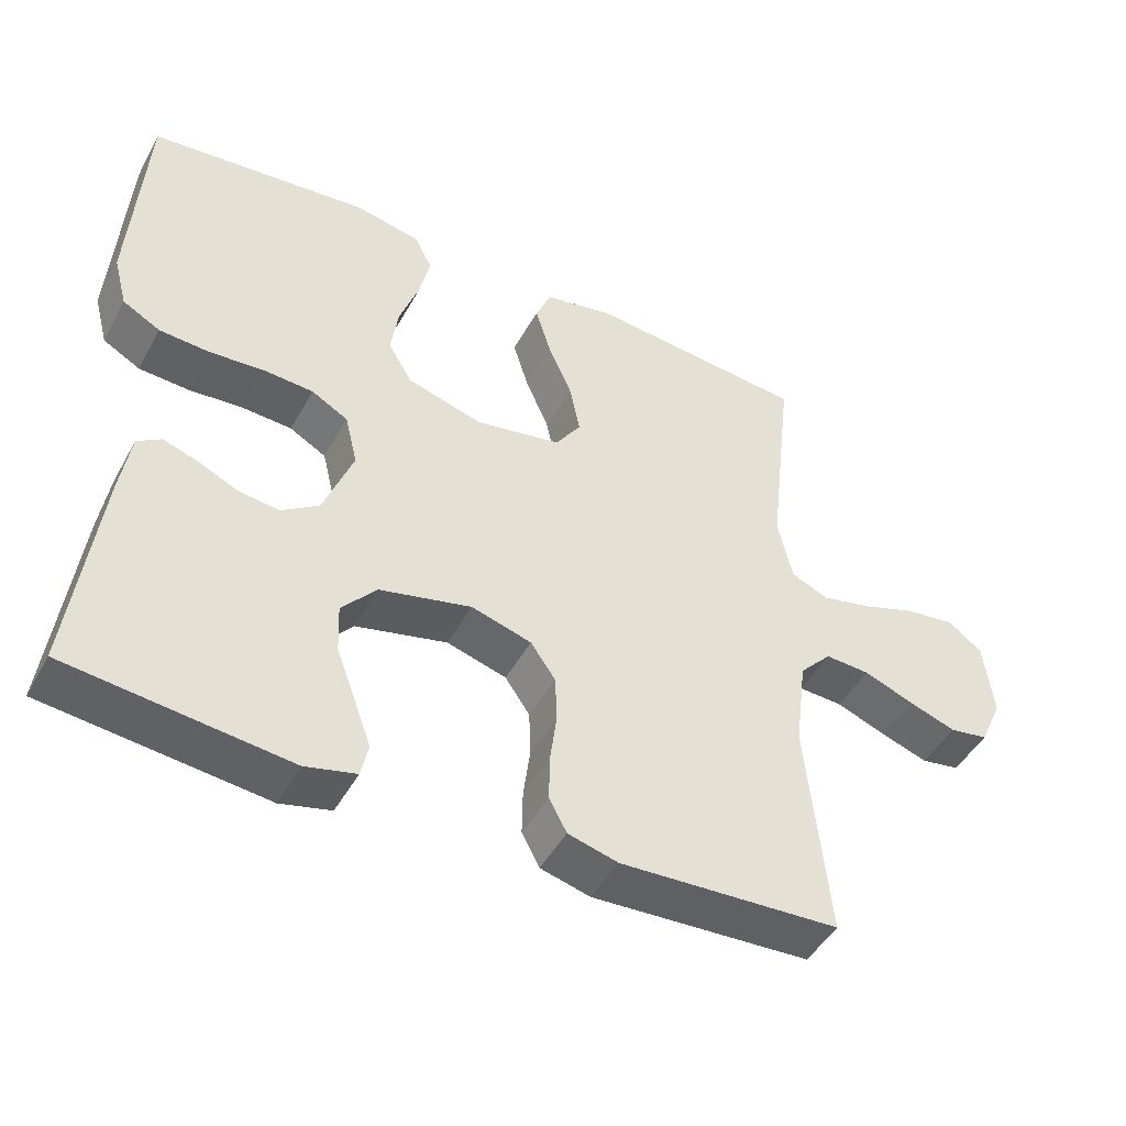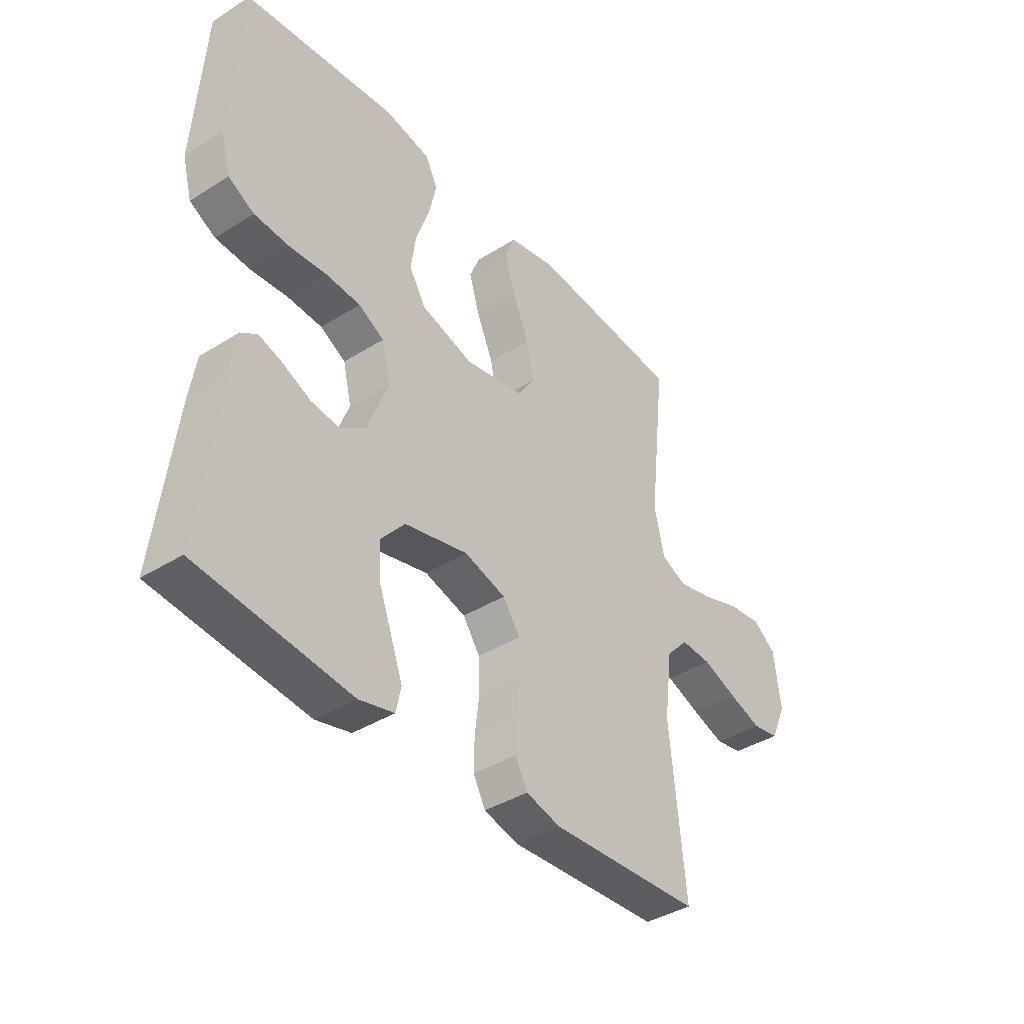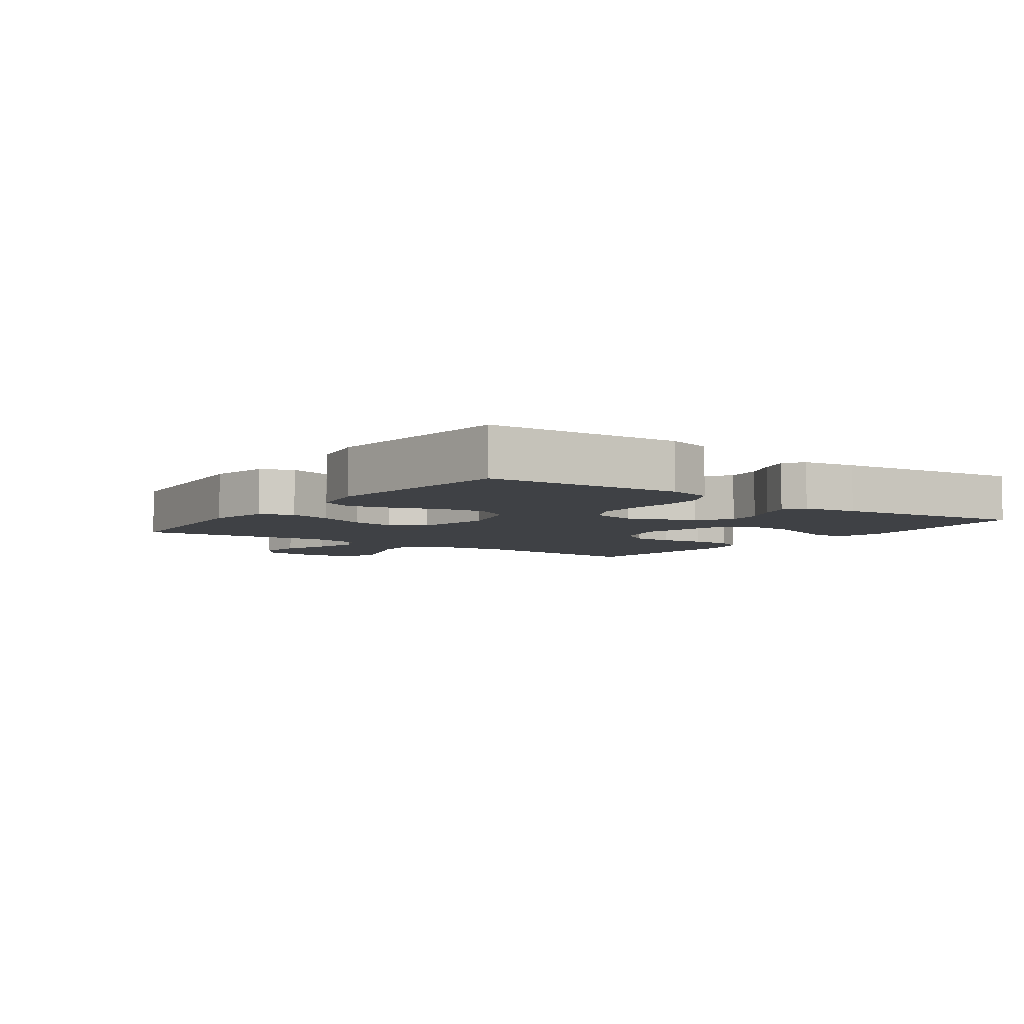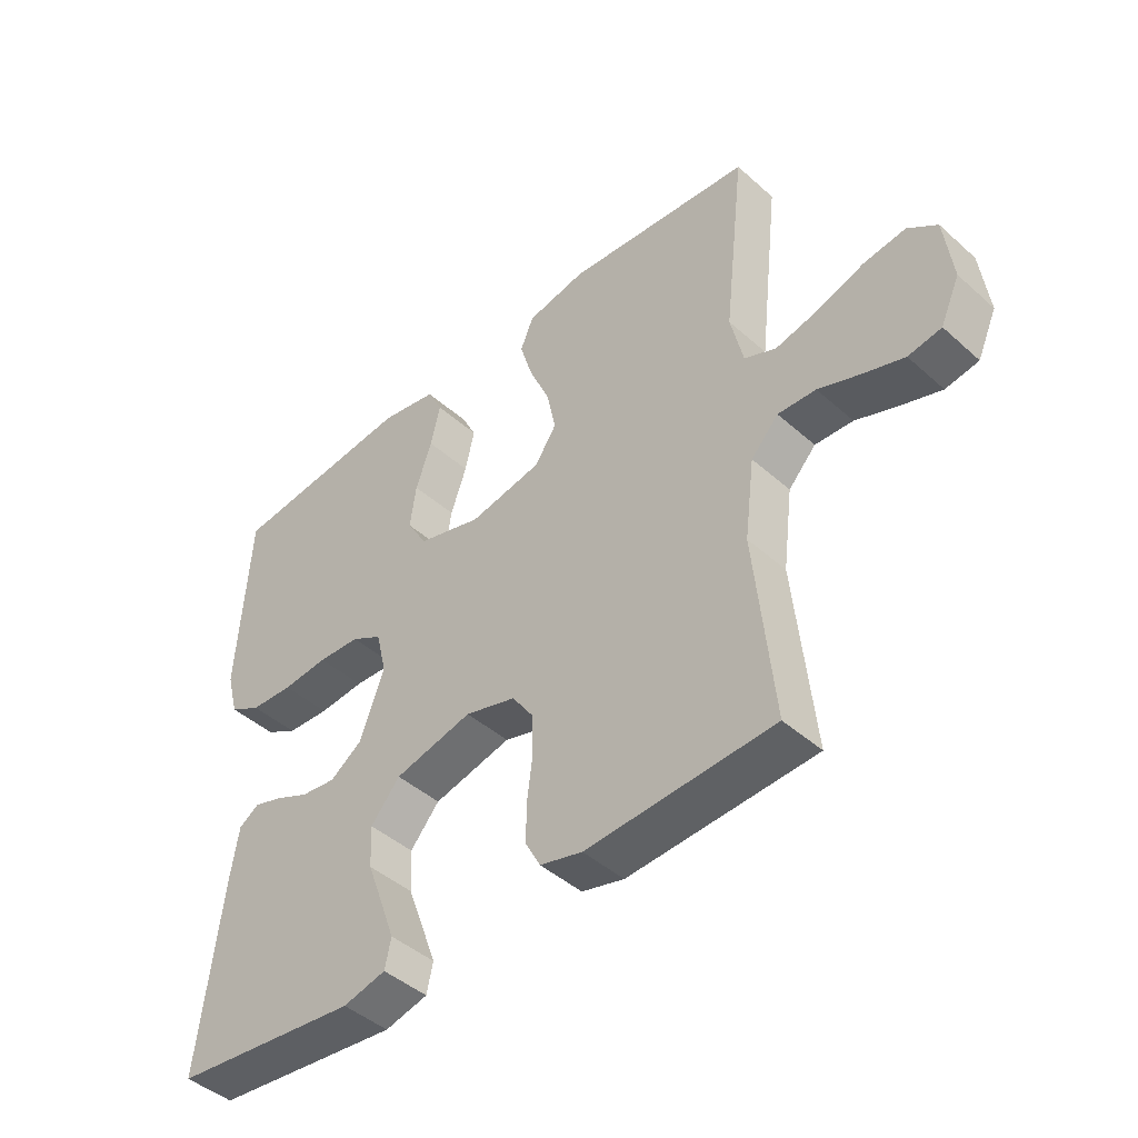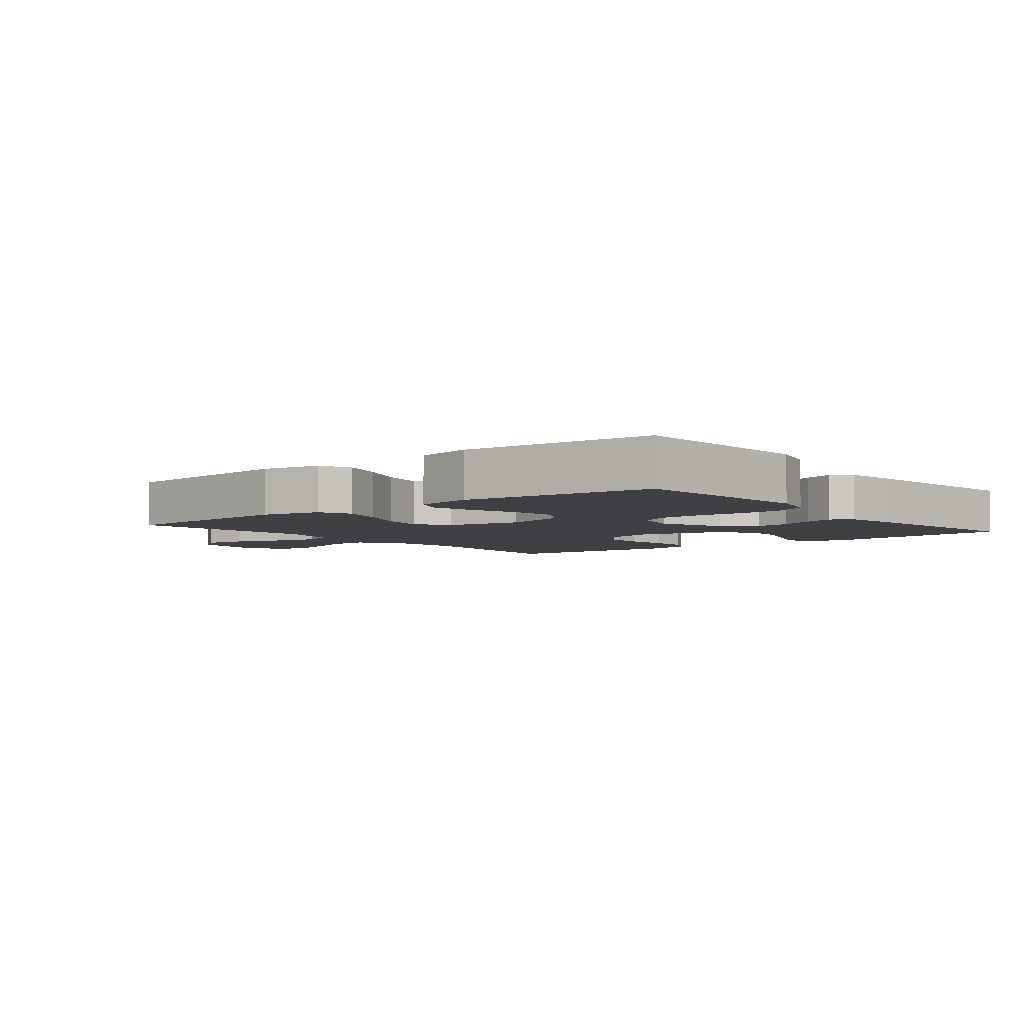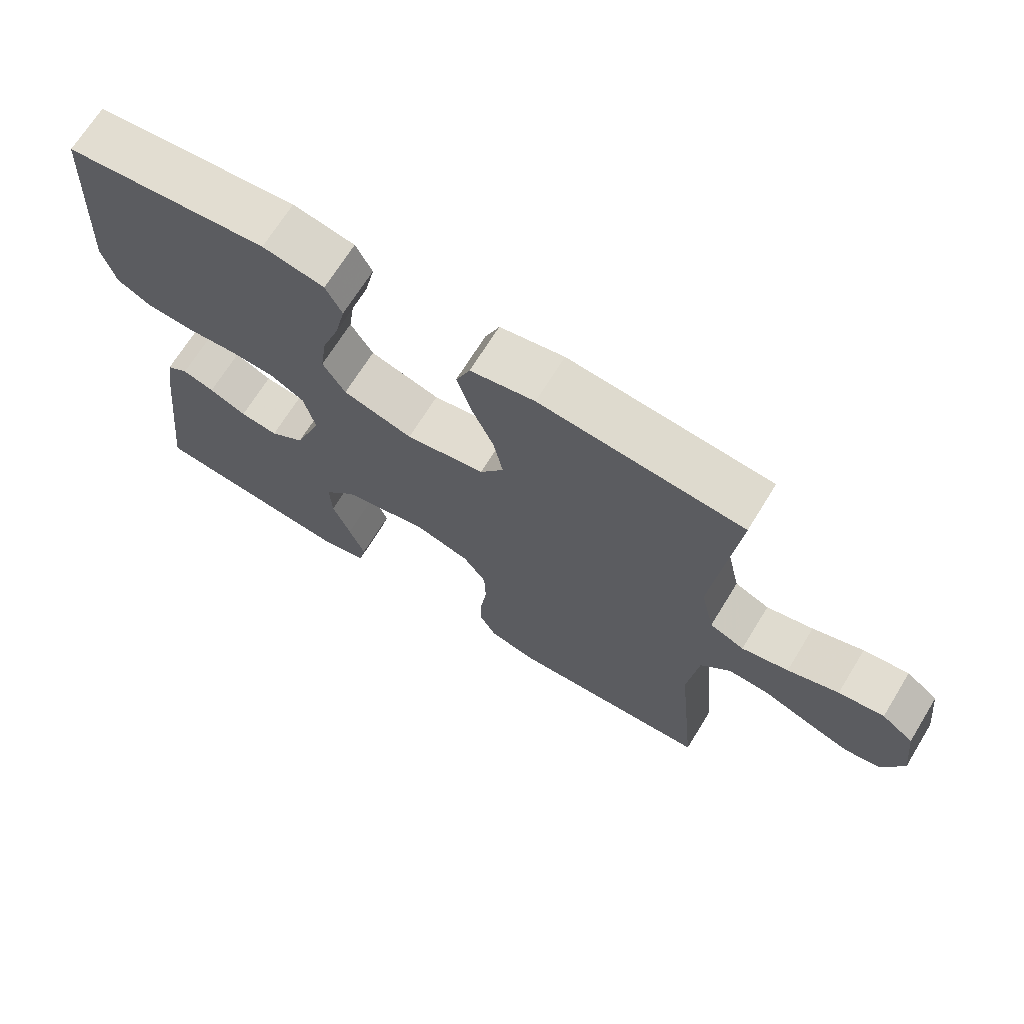
<metadata>
{"format":"obj","ext":"obj","renderer":"f3d","projection":"perspective","resolution":1024,"background":"white","views":[{"elev":-46.8,"azim":152.3,"up":"+Z"},{"elev":-39.5,"azim":128.0,"up":"+Z"},{"elev":-5.5,"azim":54.3,"up":"+Y"},{"elev":-44.6,"azim":-135.9,"up":"+Z"},{"elev":-4.7,"azim":39.0,"up":"+Y"},{"elev":69.0,"azim":-148.4,"up":"+Z"}]}
</metadata>
<code>
v 0.5 0.07 -0.5
v 0.2 0.07 -0.533
v 0.131 0.07 -0.516
v 0.121 0.07 -0.47
v 0.144 0.07 -0.407
v 0.17 0.07 -0.337
v 0.173 0.07 -0.27
v 0.126 0.07 -0.215
v 0 0.07 -0.185
v -0.082 0.07 -0.209
v -0.116 0.07 -0.258
v -0.118 0.07 -0.322
v -0.109 0.07 -0.391
v -0.108 0.07 -0.453
v -0.132 0.07 -0.498
v -0.2 0.07 -0.516
v -0.5 0.07 -0.5
v -0.47 0.07 -0.2
v -0.486 0.07 -0.074
v -0.53 0.07 -0.027
v -0.591 0.07 -0.03
v -0.659 0.07 -0.056
v -0.724 0.07 -0.078
v -0.777 0.07 -0.069
v -0.808 0.07 0
v -0.795 0.07 0.106
v -0.748 0.07 0.141
v -0.681 0.07 0.132
v -0.606 0.07 0.106
v -0.537 0.07 0.09
v -0.486 0.07 0.112
v -0.466 0.07 0.2
v -0.5 0.07 0.5
v -0.2 0.07 0.528
v -0.105 0.07 0.509
v -0.084 0.07 0.458
v -0.105 0.07 0.389
v -0.138 0.07 0.313
v -0.152 0.07 0.243
v -0.117 0.07 0.191
v 0 0.07 0.169
v 0.103 0.07 0.199
v 0.136 0.07 0.254
v 0.126 0.07 0.324
v 0.1 0.07 0.398
v 0.085 0.07 0.465
v 0.109 0.07 0.513
v 0.2 0.07 0.531
v 0.5 0.07 0.5
v 0.518 0.07 0.2
v 0.499 0.07 0.129
v 0.448 0.07 0.101
v 0.379 0.07 0.097
v 0.305 0.07 0.103
v 0.237 0.07 0.099
v 0.187 0.07 0.071
v 0.17 0.07 0
v 0.21 0.07 -0.106
v 0.261 0.07 -0.142
v 0.317 0.07 -0.135
v 0.372 0.07 -0.11
v 0.419 0.07 -0.095
v 0.451 0.07 -0.116
v 0.464 0.07 -0.2
v 0.5 0 -0.5
v 0.2 0 -0.533
v 0.131 0 -0.516
v 0.121 0 -0.47
v 0.144 0 -0.407
v 0.17 0 -0.337
v 0.173 0 -0.27
v 0.126 0 -0.215
v 0 0 -0.185
v -0.082 0 -0.209
v -0.116 0 -0.258
v -0.118 0 -0.322
v -0.109 0 -0.391
v -0.108 0 -0.453
v -0.132 0 -0.498
v -0.2 0 -0.516
v -0.5 0 -0.5
v -0.47 0 -0.2
v -0.486 0 -0.074
v -0.53 0 -0.027
v -0.591 0 -0.03
v -0.659 0 -0.056
v -0.724 0 -0.078
v -0.777 0 -0.069
v -0.808 0 0
v -0.795 0 0.106
v -0.748 0 0.141
v -0.681 0 0.132
v -0.606 0 0.106
v -0.537 0 0.09
v -0.486 0 0.112
v -0.466 0 0.2
v -0.5 0 0.5
v -0.2 0 0.528
v -0.105 0 0.509
v -0.084 0 0.458
v -0.105 0 0.389
v -0.138 0 0.313
v -0.152 0 0.243
v -0.117 0 0.191
v 0 0 0.169
v 0.103 0 0.199
v 0.136 0 0.254
v 0.126 0 0.324
v 0.1 0 0.398
v 0.085 0 0.465
v 0.109 0 0.513
v 0.2 0 0.531
v 0.5 0 0.5
v 0.518 0 0.2
v 0.499 0 0.129
v 0.448 0 0.101
v 0.379 0 0.097
v 0.305 0 0.103
v 0.237 0 0.099
v 0.187 0 0.071
v 0.17 0 0
v 0.21 0 -0.106
v 0.261 0 -0.142
v 0.317 0 -0.135
v 0.372 0 -0.11
v 0.419 0 -0.095
v 0.451 0 -0.116
v 0.464 0 -0.2
f 60 61 62 63
f 60 63 64 1
f 51 52 53 54
f 51 54 55
f 50 51 55
f 49 50 55
f 48 49 55 56
f 44 45 46 47
f 43 44 47 48
f 35 36 37 38
f 35 38 39
f 32 33 34 35
f 31 32 35 39
f 30 31 39 40
f 26 27 28 29
f 26 29 30
f 25 26 30
f 21 22 23 24
f 21 24 25 30
f 15 16 17 18
f 15 18 19
f 12 13 14 15
f 11 12 15 19
f 10 11 19 20
f 3 4 5 6
f 1 2 3 6
f 59 60 1 6
f 58 59 6 7
f 57 58 7 8
f 43 48 56 57
f 42 43 57 8
f 41 42 8 9
f 20 21 30 40
f 20 40 41
f 9 10 20 41
f 127 126 125 124
f 65 128 127 124
f 118 117 116 115
f 119 118 115
f 119 115 114
f 119 114 113
f 120 119 113 112
f 111 110 109 108
f 112 111 108 107
f 102 101 100 99
f 103 102 99
f 99 98 97 96
f 103 99 96 95
f 104 103 95 94
f 93 92 91 90
f 94 93 90
f 94 90 89
f 88 87 86 85
f 94 89 88 85
f 82 81 80 79
f 83 82 79
f 79 78 77 76
f 83 79 76 75
f 84 83 75 74
f 70 69 68 67
f 70 67 66 65
f 70 65 124 123
f 71 70 123 122
f 72 71 122 121
f 121 120 112 107
f 72 121 107 106
f 73 72 106 105
f 104 94 85 84
f 105 104 84
f 105 84 74 73
f 1 65 66 2
f 2 66 67 3
f 3 67 68 4
f 4 68 69 5
f 5 69 70 6
f 6 70 71 7
f 7 71 72 8
f 8 72 73 9
f 9 73 74 10
f 10 74 75 11
f 11 75 76 12
f 12 76 77 13
f 13 77 78 14
f 14 78 79 15
f 15 79 80 16
f 16 80 81 17
f 17 81 82 18
f 18 82 83 19
f 19 83 84 20
f 20 84 85 21
f 21 85 86 22
f 22 86 87 23
f 23 87 88 24
f 24 88 89 25
f 25 89 90 26
f 26 90 91 27
f 27 91 92 28
f 28 92 93 29
f 29 93 94 30
f 30 94 95 31
f 31 95 96 32
f 32 96 97 33
f 33 97 98 34
f 34 98 99 35
f 35 99 100 36
f 36 100 101 37
f 37 101 102 38
f 38 102 103 39
f 39 103 104 40
f 40 104 105 41
f 41 105 106 42
f 42 106 107 43
f 43 107 108 44
f 44 108 109 45
f 45 109 110 46
f 46 110 111 47
f 47 111 112 48
f 48 112 113 49
f 49 113 114 50
f 50 114 115 51
f 51 115 116 52
f 52 116 117 53
f 53 117 118 54
f 54 118 119 55
f 55 119 120 56
f 56 120 121 57
f 57 121 122 58
f 58 122 123 59
f 59 123 124 60
f 60 124 125 61
f 61 125 126 62
f 62 126 127 63
f 63 127 128 64
f 64 128 65 1

</code>
